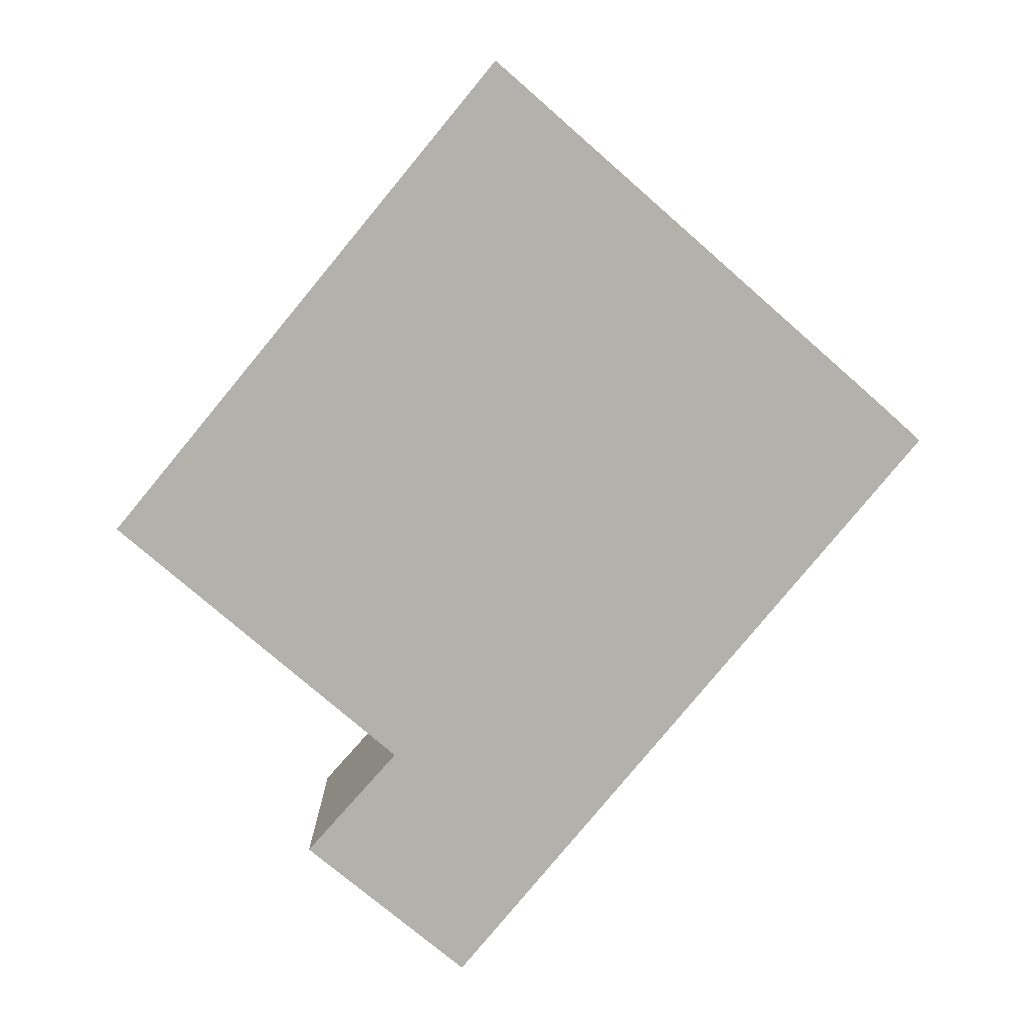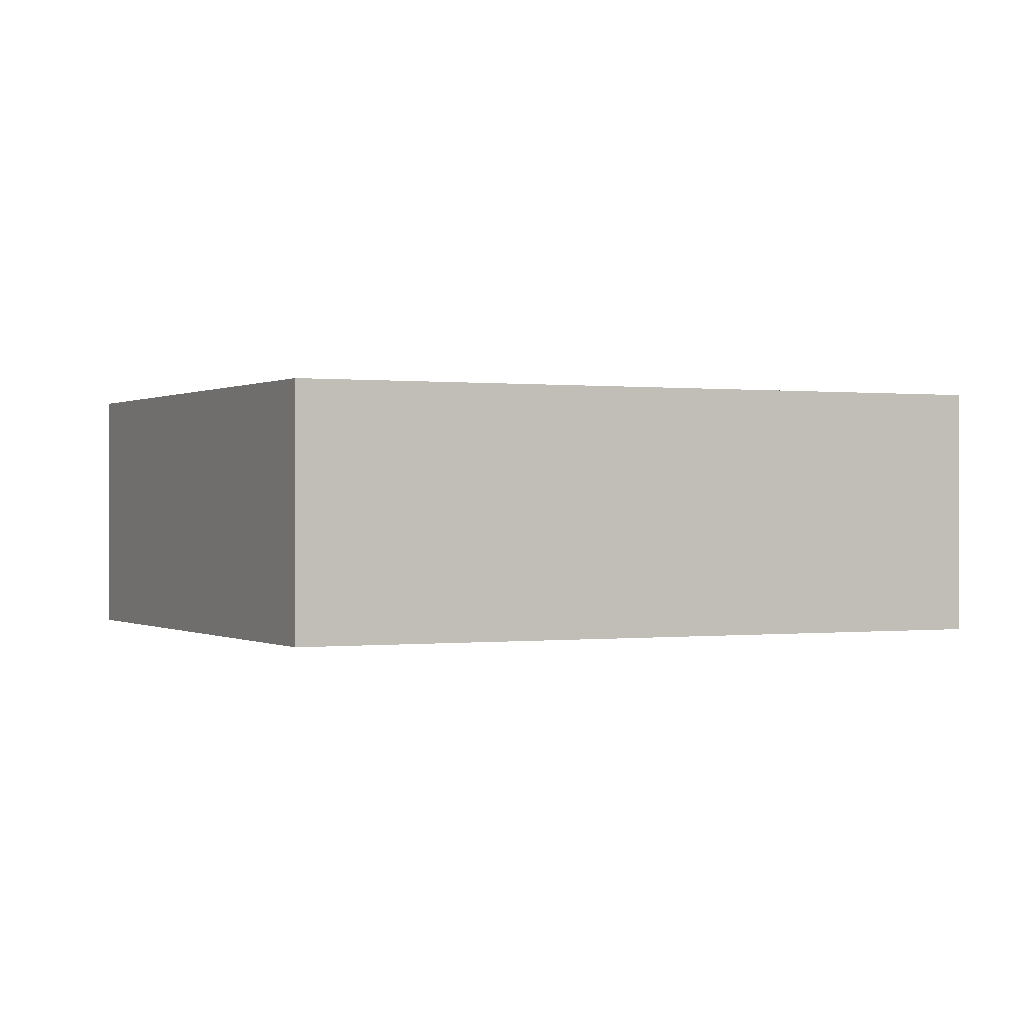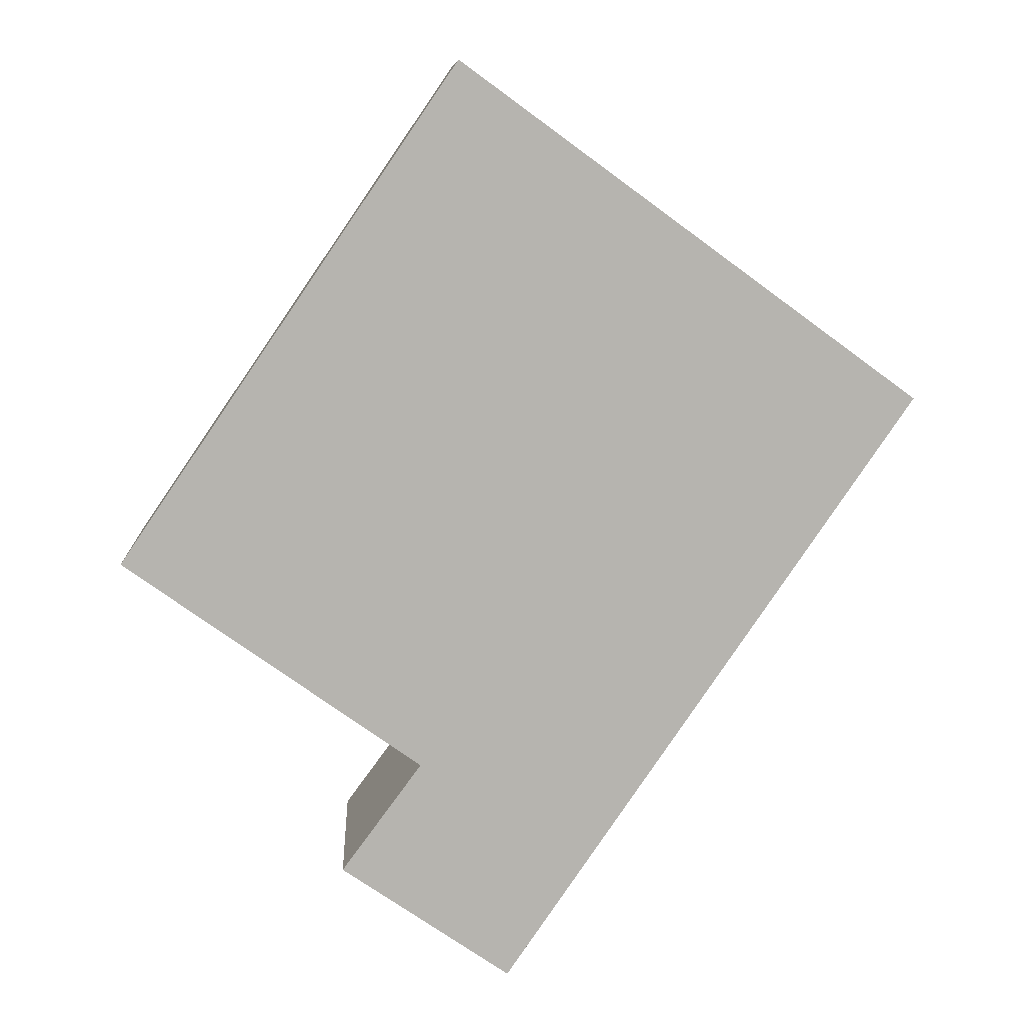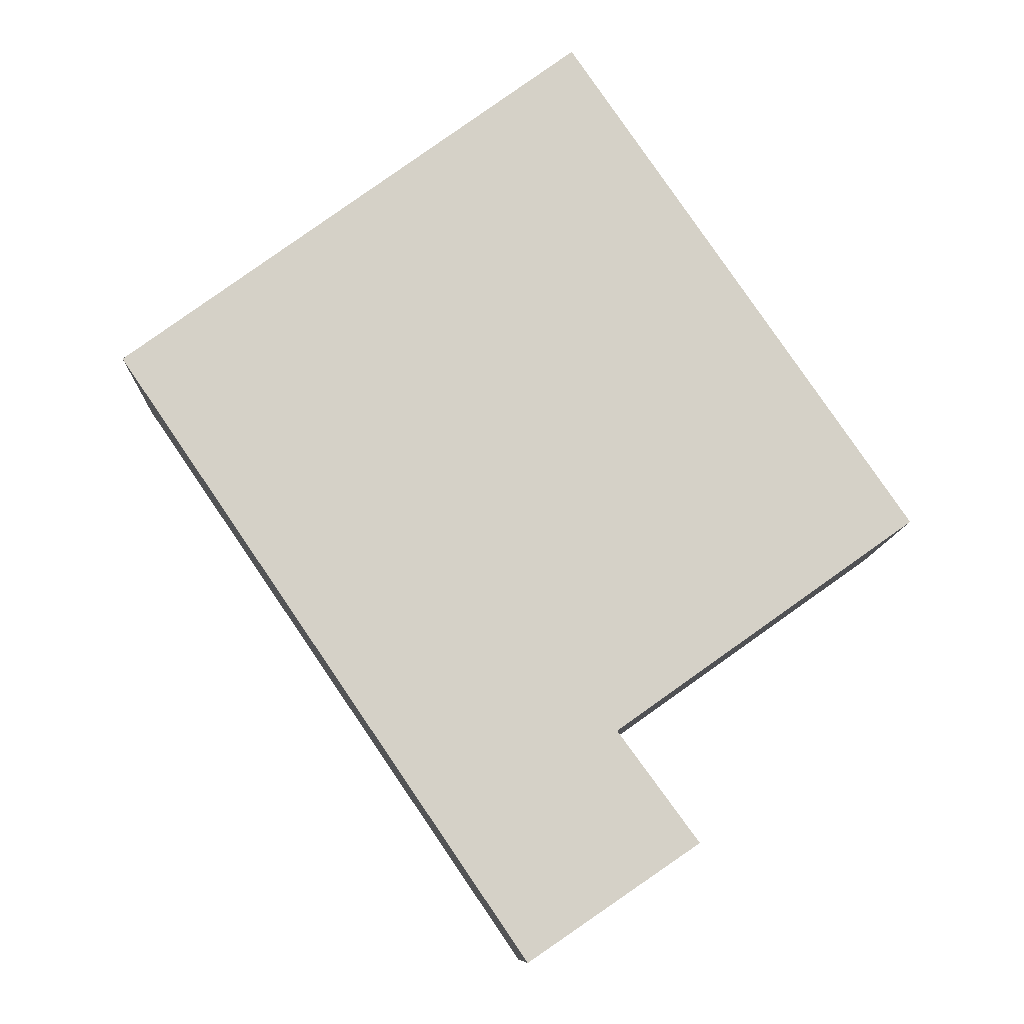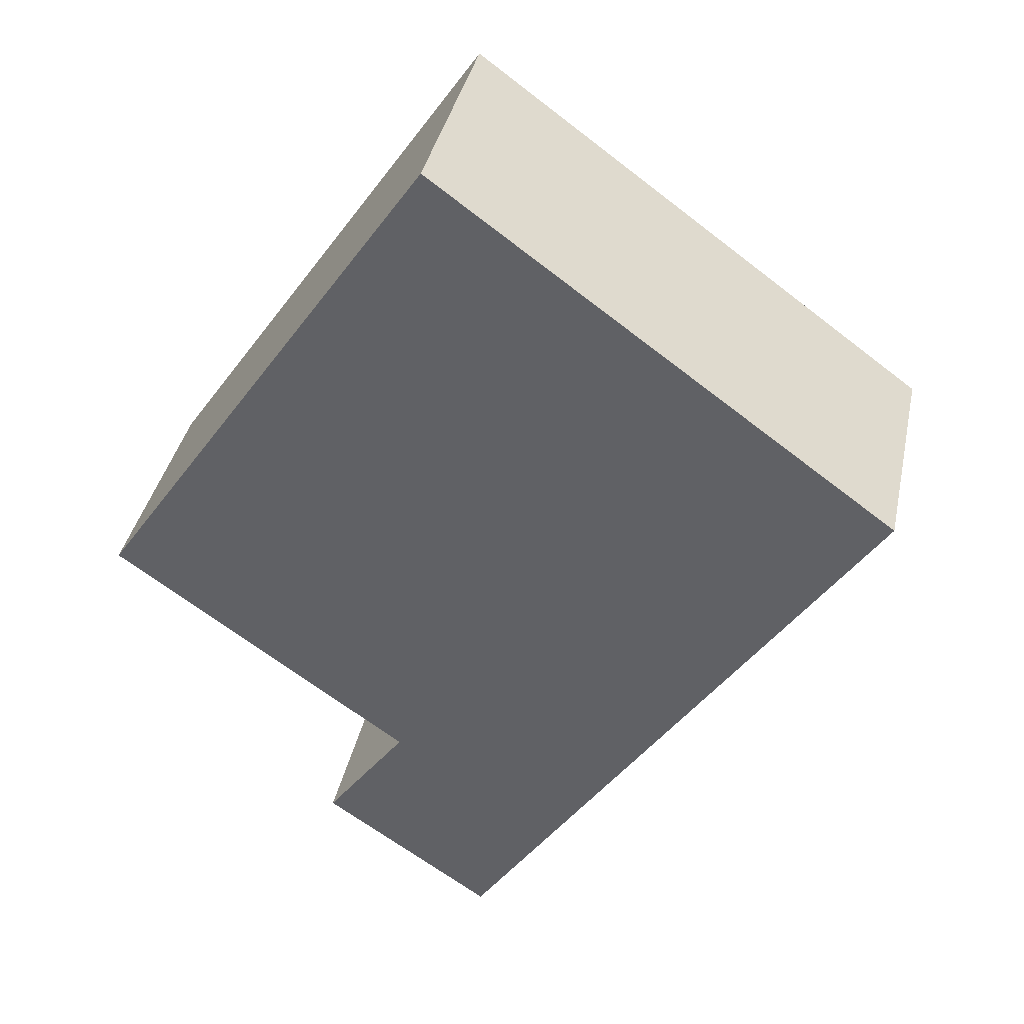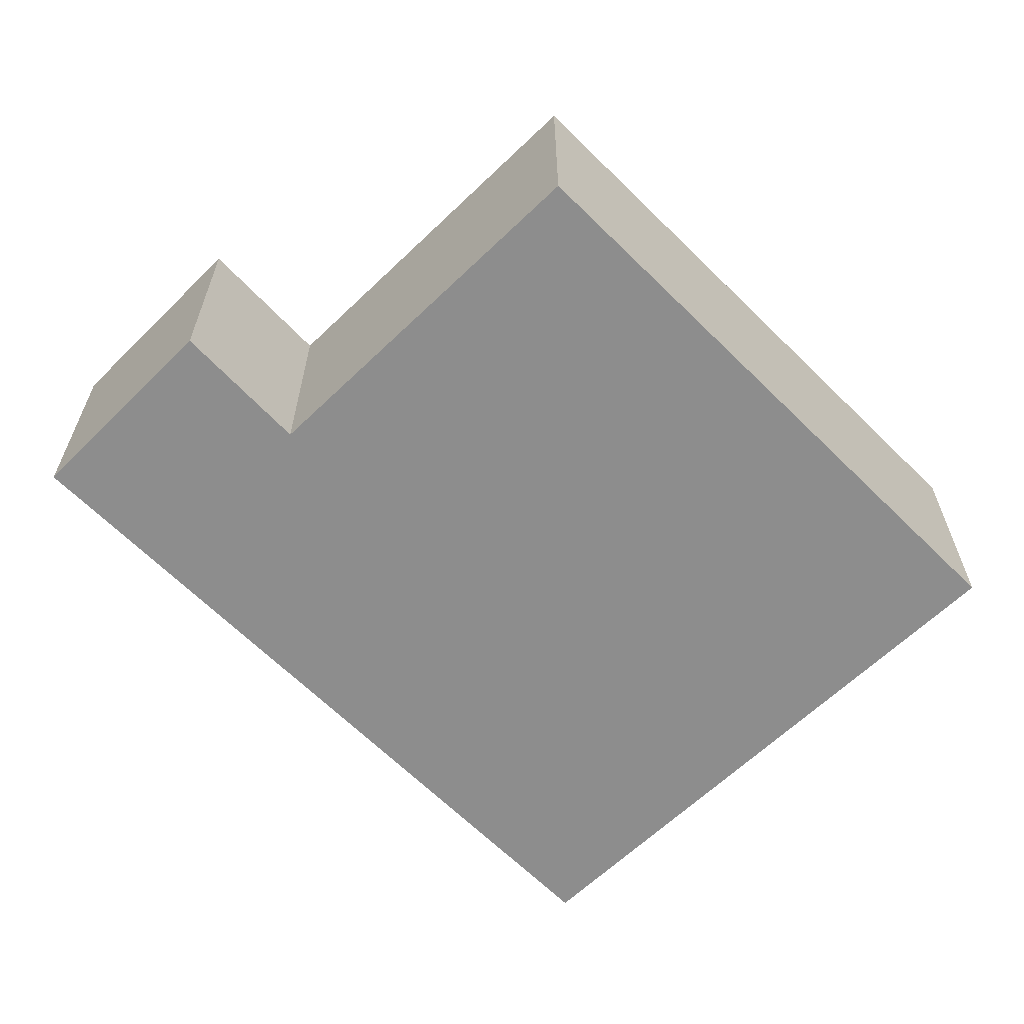
<metadata>
{"format":"obj","ext":"obj","renderer":"f3d","projection":"perspective","resolution":1024,"background":"white","views":[{"elev":-78.9,"azim":-5.1,"up":"+Y"},{"elev":0.1,"azim":99.2,"up":"+Y"},{"elev":9.6,"azim":-2.9,"up":"+Z"},{"elev":-10.3,"azim":178.0,"up":"+Z"},{"elev":37.8,"azim":11.9,"up":"+Z"},{"elev":-64.6,"azim":-100.5,"up":"+Y"}]}
</metadata>
<code>
v  5.186 3.693 7.567
v  4.55 3.693 -3.23
v  0 3.693 2.261e-16
v  5.903 3.693 -6.666
v  12.14 3.693 2.477
v  3.322 3.693 -4.904
v  12.14 -1.517e-16 2.477
v  5.903 4.082e-16 -6.666
v  3.322 3.003e-16 -4.904
v  4.55 1.978e-16 -3.23
v  0 0 0
v  5.186 -4.633e-16 7.567
g defaultobject
f 1 2 3
f 2 1 4
f 4 1 5
f 4 6 2
f 7 4 5
f 4 7 8
f 8 6 4
f 6 8 9
f 10 3 2
f 3 10 11
f 9 2 6
f 2 9 10
f 11 1 3
f 1 11 12
f 12 5 1
f 5 12 7
f 12 8 7
f 8 12 10
f 10 12 11
f 9 8 10

</code>
